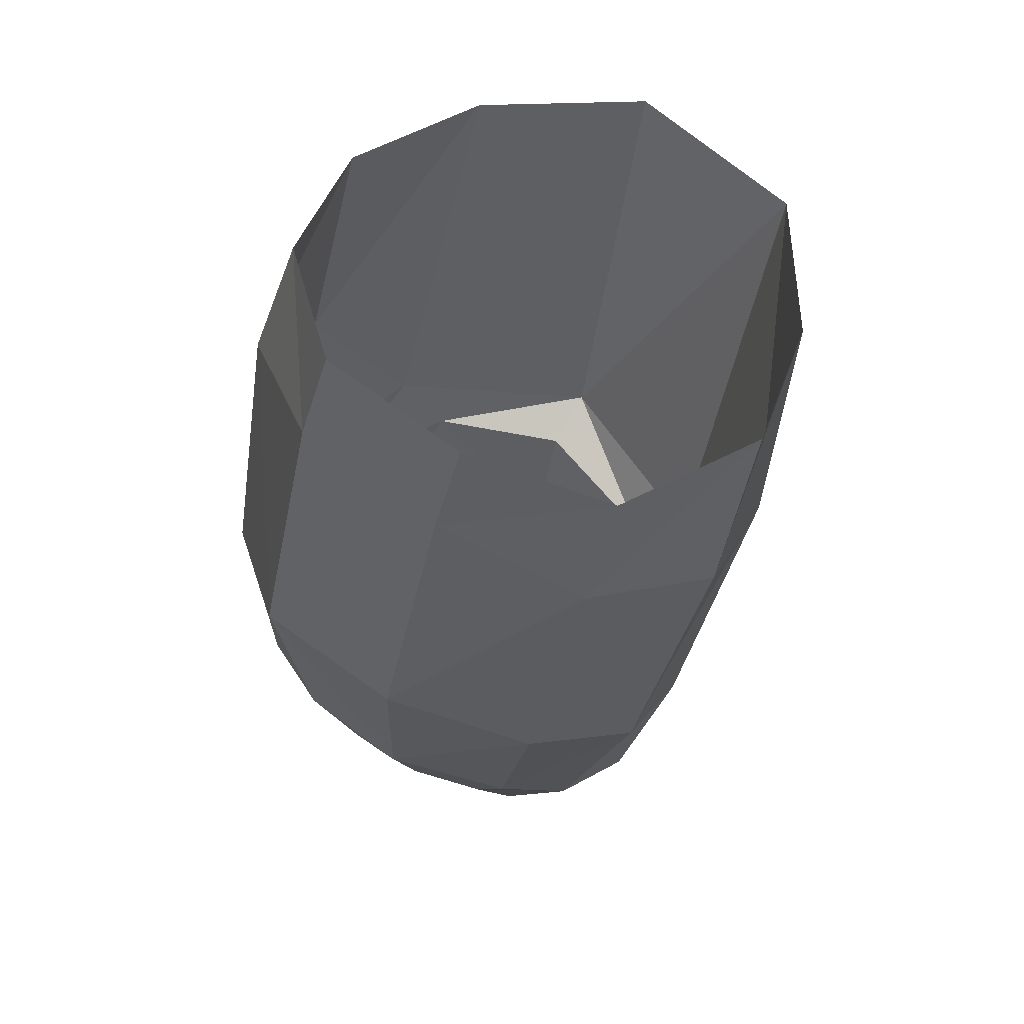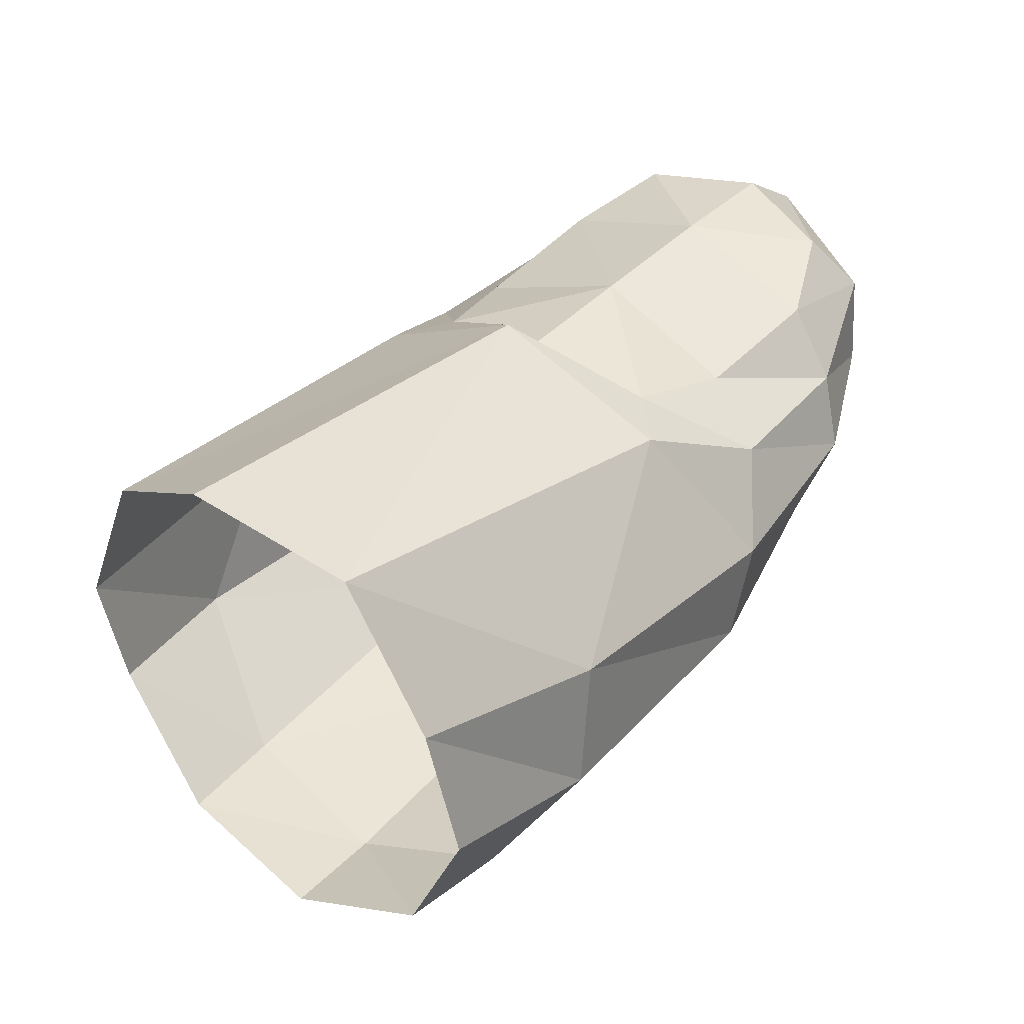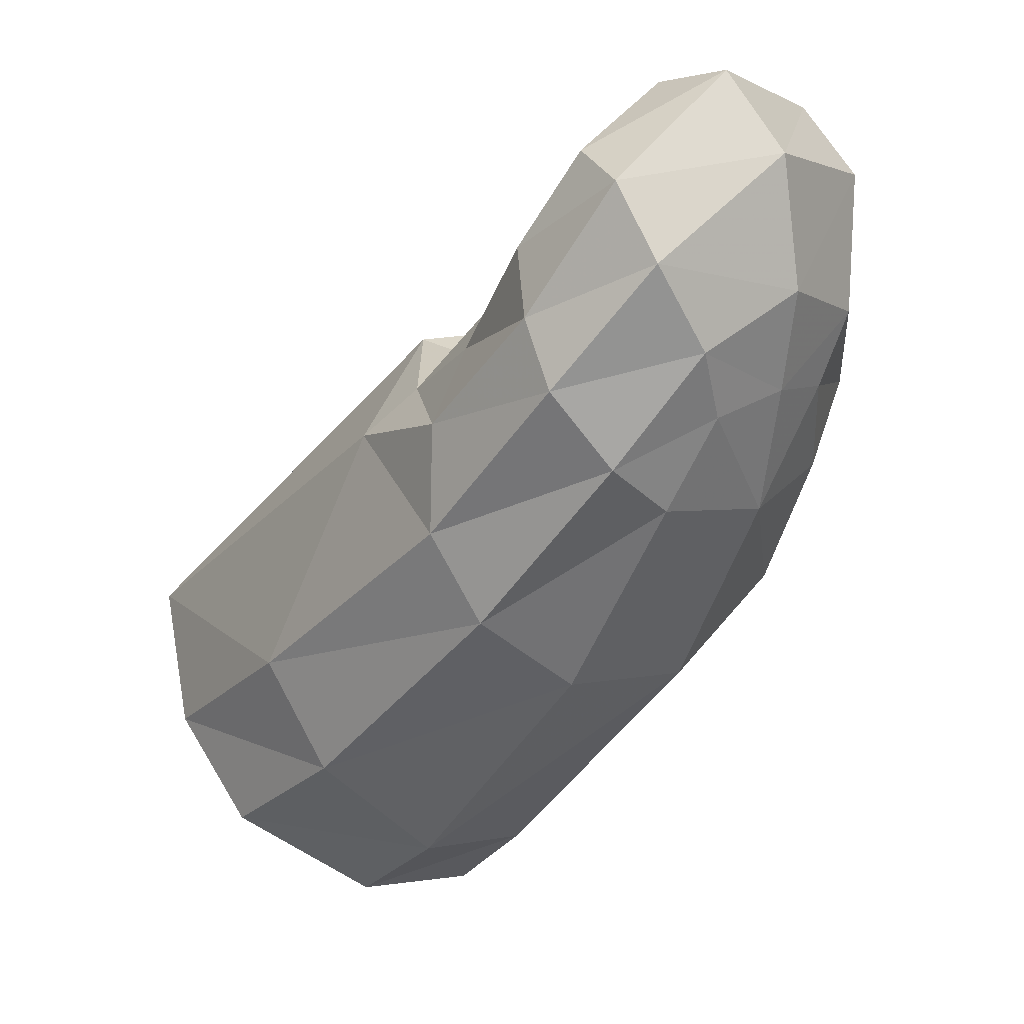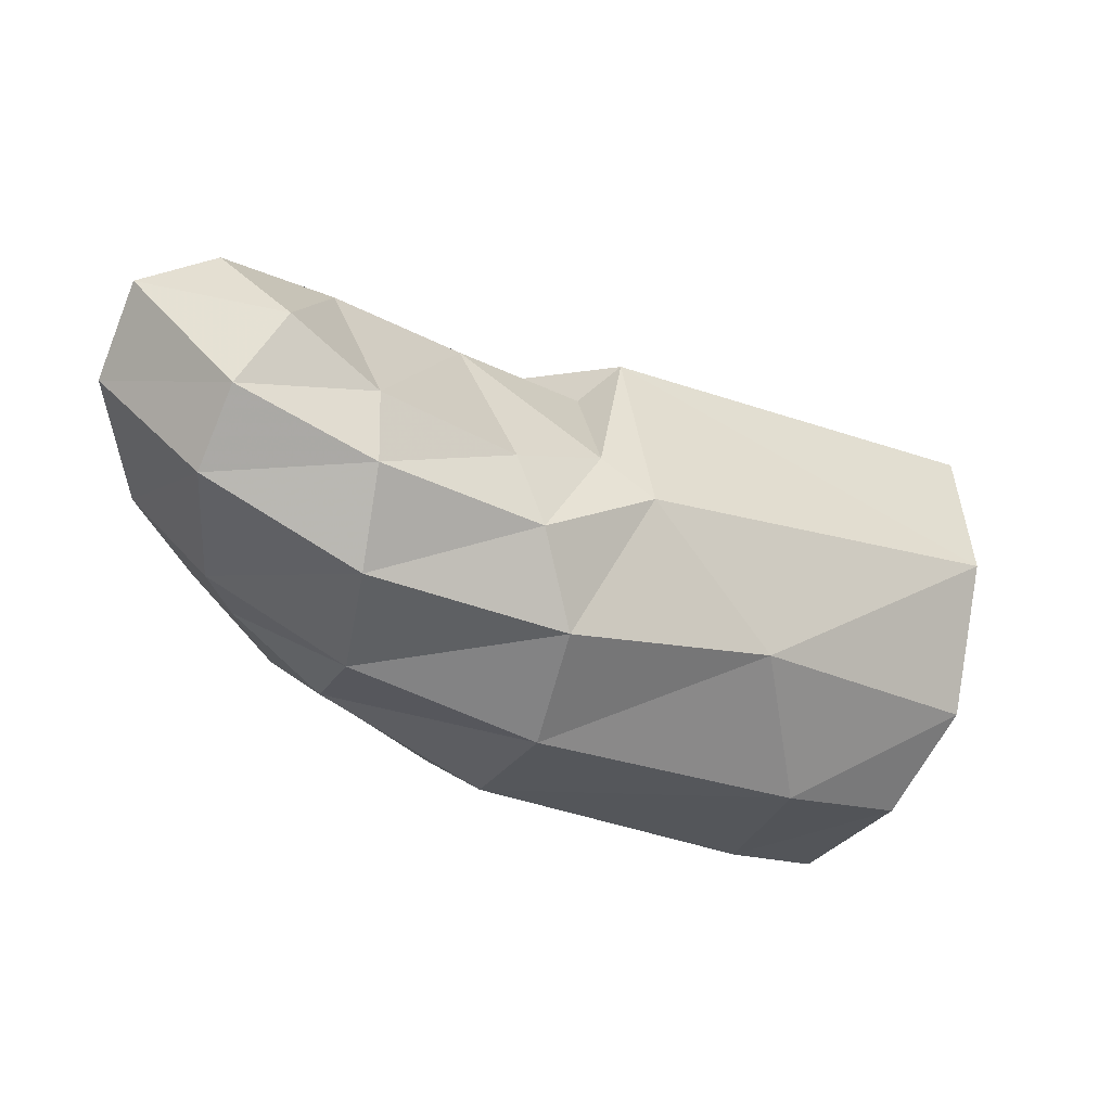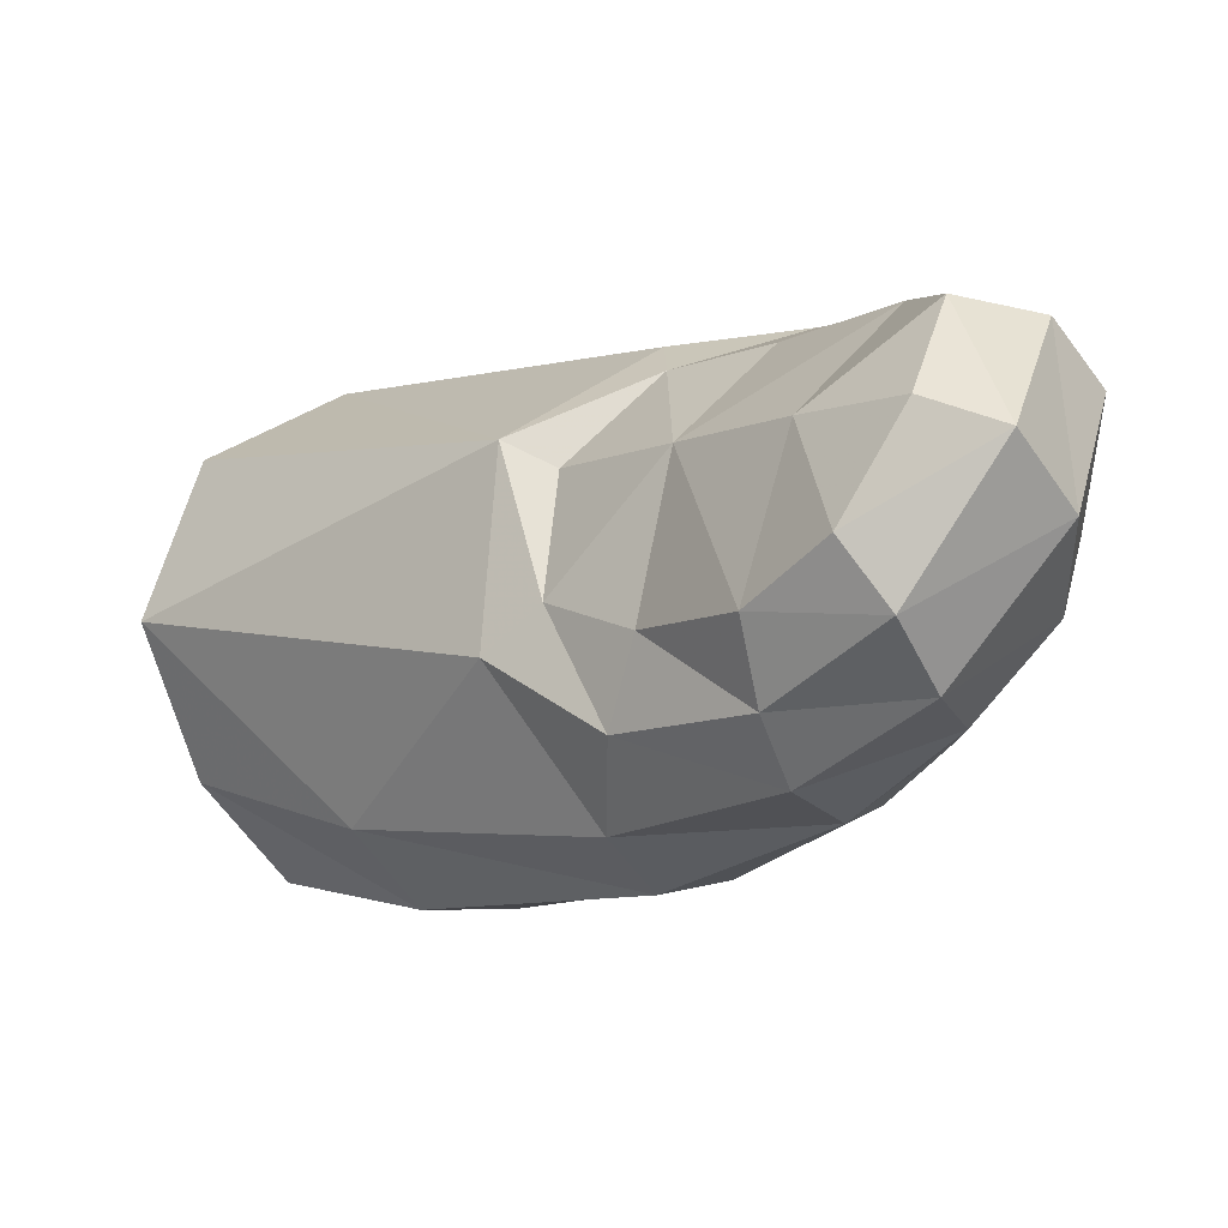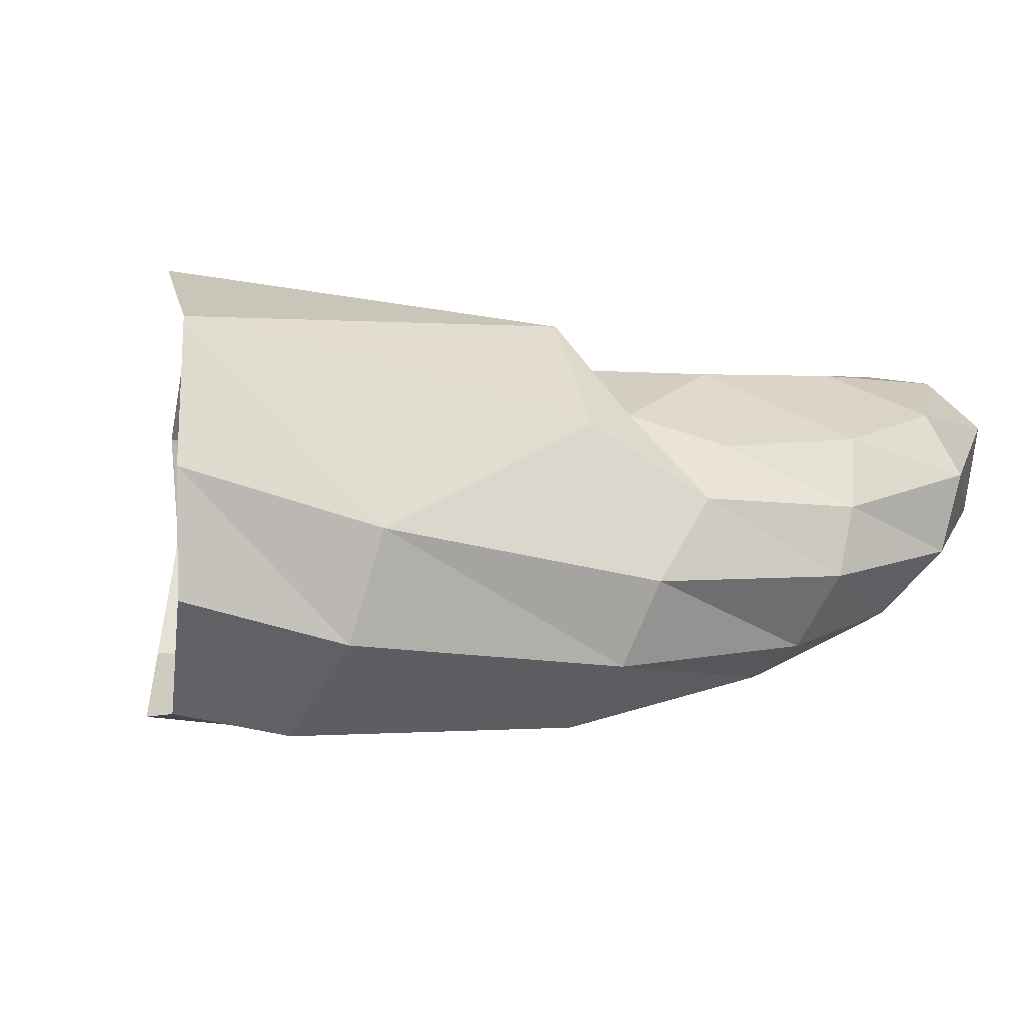
<metadata>
{"format":"obj","ext":"obj","renderer":"f3d","projection":"perspective","resolution":1024,"background":"white","views":[{"elev":-66.5,"azim":94.7,"up":"+Z"},{"elev":-2.2,"azim":150.4,"up":"+Z"},{"elev":-4.9,"azim":-110.1,"up":"+Z"},{"elev":-45.3,"azim":-4.1,"up":"+Y"},{"elev":36.1,"azim":-126.6,"up":"+Z"},{"elev":69.2,"azim":-150.2,"up":"+Y"}]}
</metadata>
<code>
v 0.00209 0.009891 0.005388
v 0.005759 0.00479 0.008607
v 0.006043 -0.001765 0.009006
v 0.005318 -0.006691 0.005257
v 0.003012 -0.008953 0.001671
v -0.001177 0.009798 -0.000216
v -0.003642 0.007776 -0.004493
v -0.004489 0.002381 -0.007574
v -0.009193 0.008057 0.002103
v -0.01369 0.005333 0.01122
v -0.01847 -0.01079 0.02143
v -0.01245 -0.009901 0.0179
v -0.01354 -0.007175 0.01879
v -0.01857 -0.008162 0.02238
v -0.008183 -0.006485 0.01629
v -0.01026 -0.00501 0.01687
v -0.011 9e-05 0.01522
v -0.0158 -0.001001 0.01831
v -0.01455 0.003346 0.01312
v -0.01874 0.002719 0.01418
v -0.02057 -0.001914 0.02142
v -0.02182 -0.006812 0.0246
v -0.02465 -0.00298 0.02385
v -0.02361 -0.00962 0.02369
v -0.009319 0.001395 0.01602
v -0.003337 -0.009594 0.01132
v -0.01132 -0.01235 0.01486
v -0.01886 -0.01318 0.01827
v -0.02472 -0.01126 0.0209
v -0.01221 -0.0137 0.01033
v -0.01936 -0.01331 0.01359
v -0.02464 -0.01096 0.01551
v -0.01416 -0.01235 0.005875
v -0.02043 -0.01149 0.009992
v -0.003178 -0.009075 -0.001498
v -0.001784 -0.01119 0.00484
v -0.0238 -0.01006 0.01268
v -0.02762 -0.004403 0.02369
v -0.02881 -0.006187 0.02045
v -0.0194 0.004296 0.01109
v -0.02328 0.002238 0.01738
v -0.02469 0.002476 0.01448
v -0.0194 0.004361 0.006843
v -0.0256 0.001844 0.01167
v -0.028 0.000204 0.01911
v -0.02542 0.000523 0.02075
v 0.000417 -0.007624 -0.003747
v -0.002127 -0.002944 -0.007336
v -0.005672 -0.004224 -0.005383
v -0.01628 -0.007403 0.001671
v -0.008894 0.000956 -0.005696
v -0.01005 0.005893 -0.002258
v -0.01961 0.002392 0.003423
v -0.01851 -0.001791 0.00112
v -0.02533 -0.000756 0.008879
v -0.02421 -0.003393 0.007541
v -0.02255 -0.008064 0.00793
v -0.0278 -0.003396 0.01304
v -0.02883 -0.001076 0.016
v -0.02771 -0.007222 0.01558
v -0.0261 -0.004664 0.01091
v -0.0256 -0.007551 0.01215
f 10 1 9
f 9 1 6
f 12 13 11
f 11 13 14
f 15 16 12
f 12 16 13
f 17 18 16
f 16 18 13
f 17 19 18
f 18 19 20
f 21 14 18
f 18 14 13
f 14 21 22
f 22 21 23
f 22 24 14
f 14 24 11
f 17 16 25
f 25 16 15
f 15 3 25
f 25 3 2
f 15 26 3
f 3 26 4
f 12 27 15
f 15 27 26
f 27 12 28
f 28 12 11
f 17 25 19
f 19 25 10
f 10 25 1
f 1 25 2
f 24 29 11
f 11 29 28
f 30 27 31
f 31 27 28
f 29 32 28
f 28 32 31
f 33 30 34
f 34 30 31
f 30 33 36
f 36 33 35
f 32 37 31
f 31 37 34
f 27 30 26
f 26 30 36
f 26 36 4
f 4 36 5
f 29 24 39
f 39 24 38
f 24 22 38
f 38 22 23
f 20 19 40
f 40 19 10
f 41 20 42
f 42 20 40
f 40 10 43
f 43 10 9
f 42 40 44
f 44 40 43
f 42 45 41
f 41 45 46
f 23 46 38
f 38 46 45
f 21 18 41
f 41 18 20
f 23 21 46
f 46 21 41
f 35 49 47
f 47 49 48
f 33 50 35
f 35 50 49
f 48 49 8
f 8 49 51
f 47 5 35
f 35 5 36
f 52 7 51
f 51 7 8
f 7 52 6
f 6 52 9
f 52 53 9
f 9 53 43
f 53 52 54
f 54 52 51
f 55 53 56
f 56 53 54
f 49 50 51
f 51 50 54
f 50 57 54
f 54 57 56
f 53 55 43
f 43 55 44
f 59 44 58
f 58 44 55
f 60 58 62
f 62 58 61
f 58 55 61
f 61 55 56
f 58 60 59
f 59 60 39
f 59 39 45
f 45 39 38
f 45 42 59
f 59 42 44
f 50 33 57
f 57 33 34
f 62 57 37
f 37 57 34
f 62 61 57
f 57 61 56
f 60 62 32
f 32 62 37
f 32 29 60
f 60 29 39

</code>
